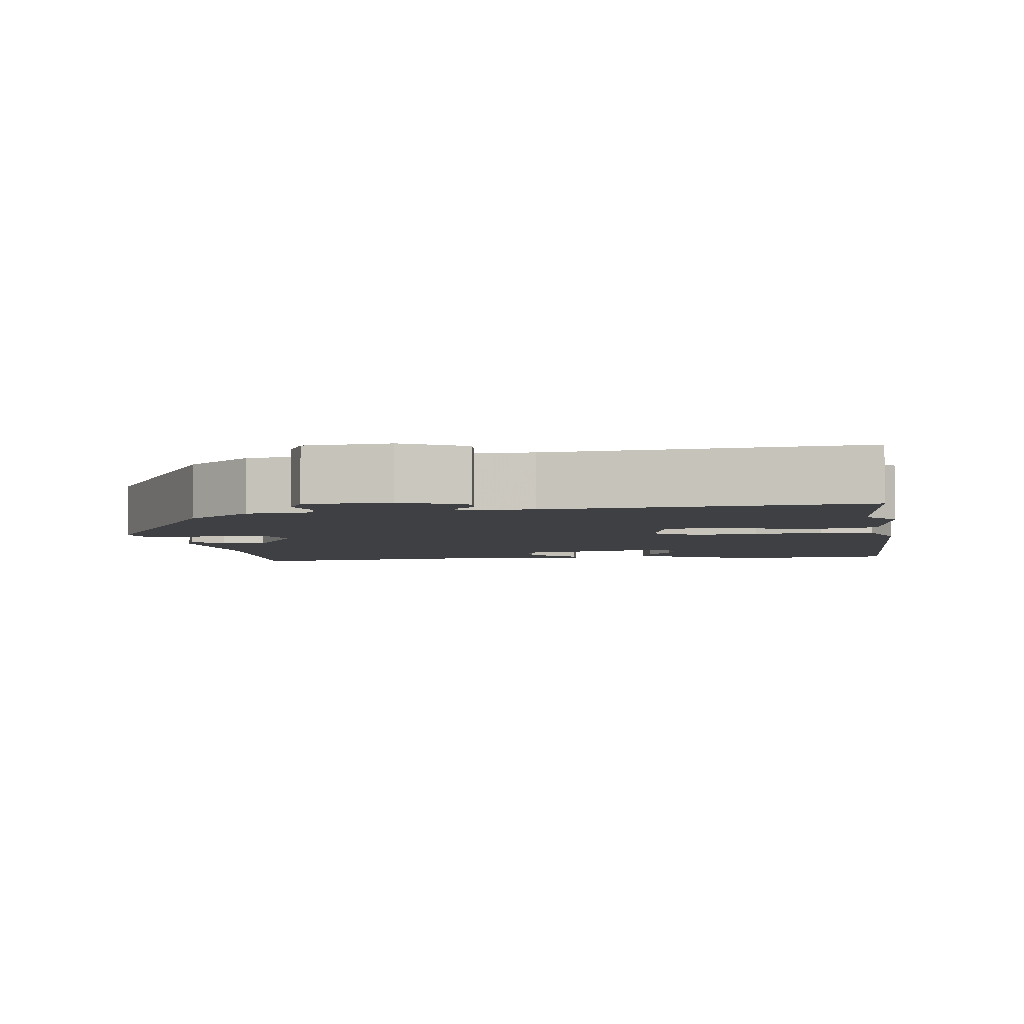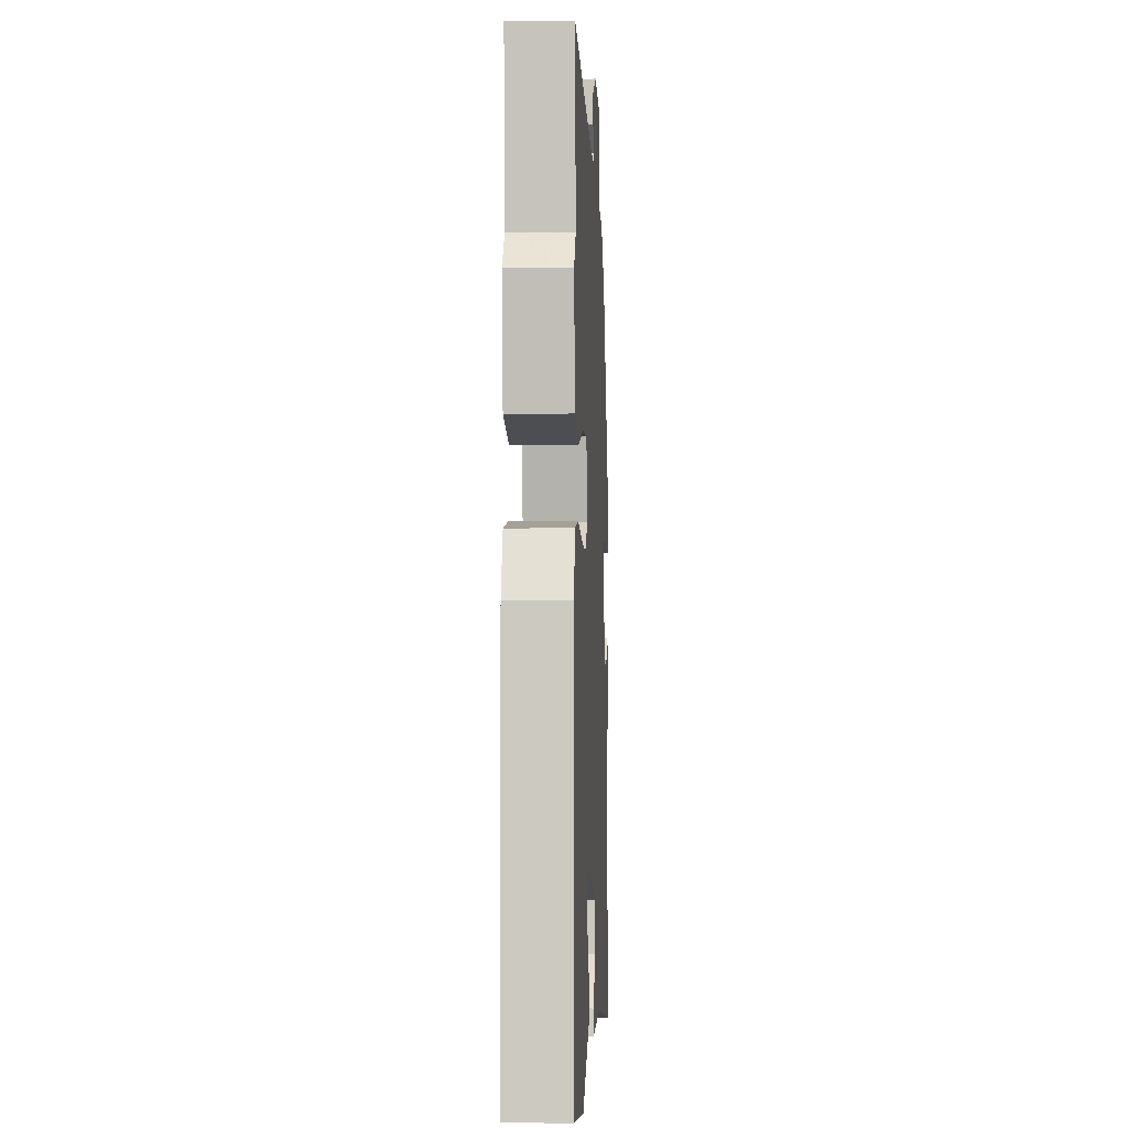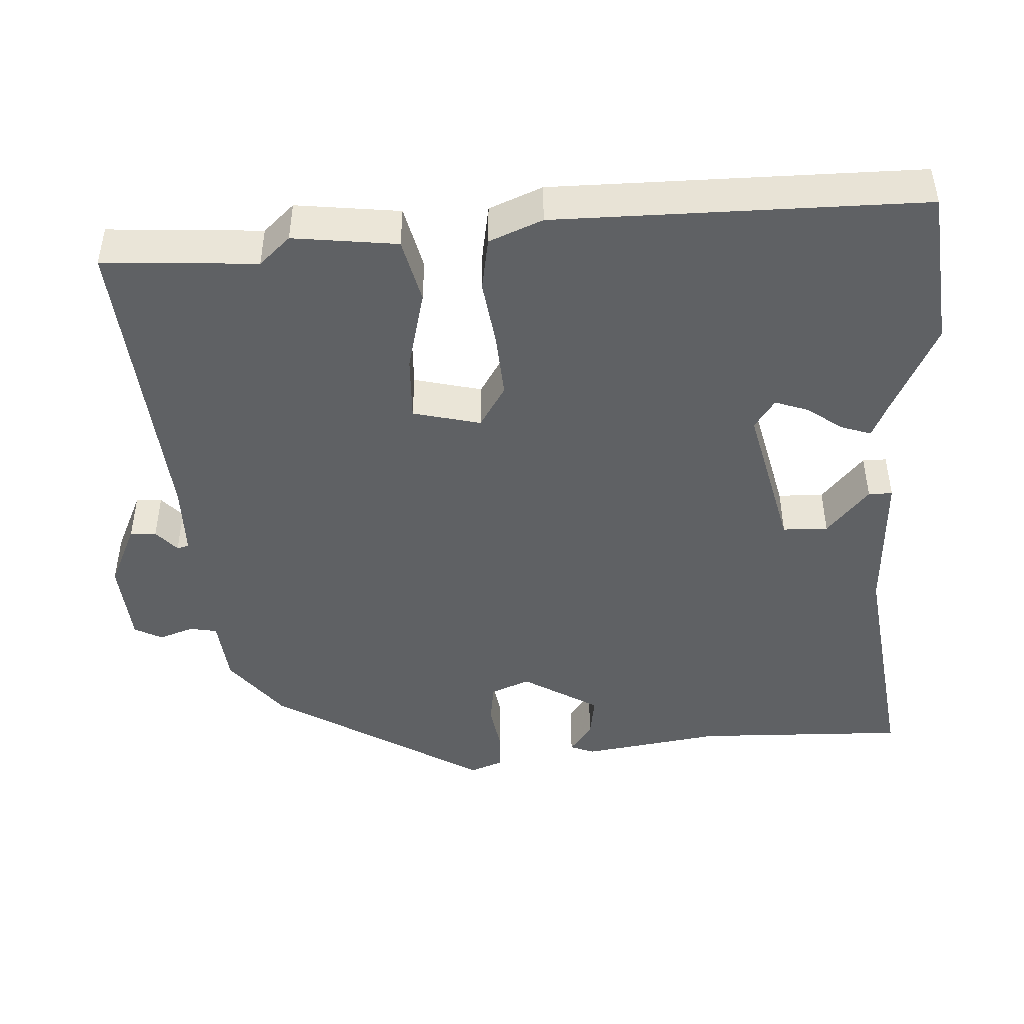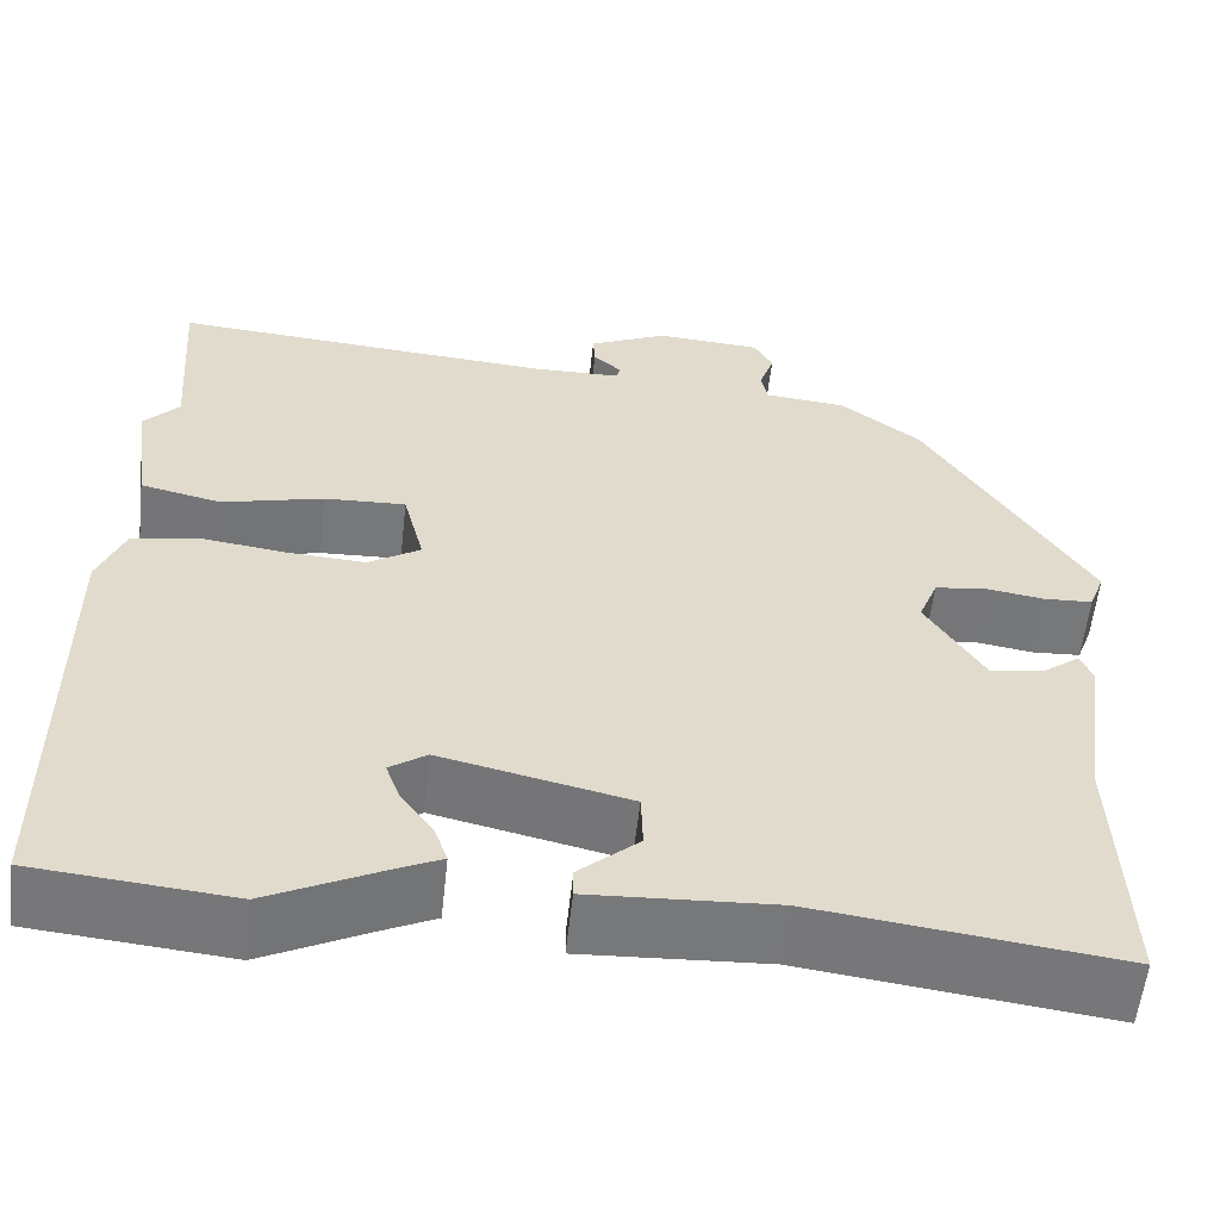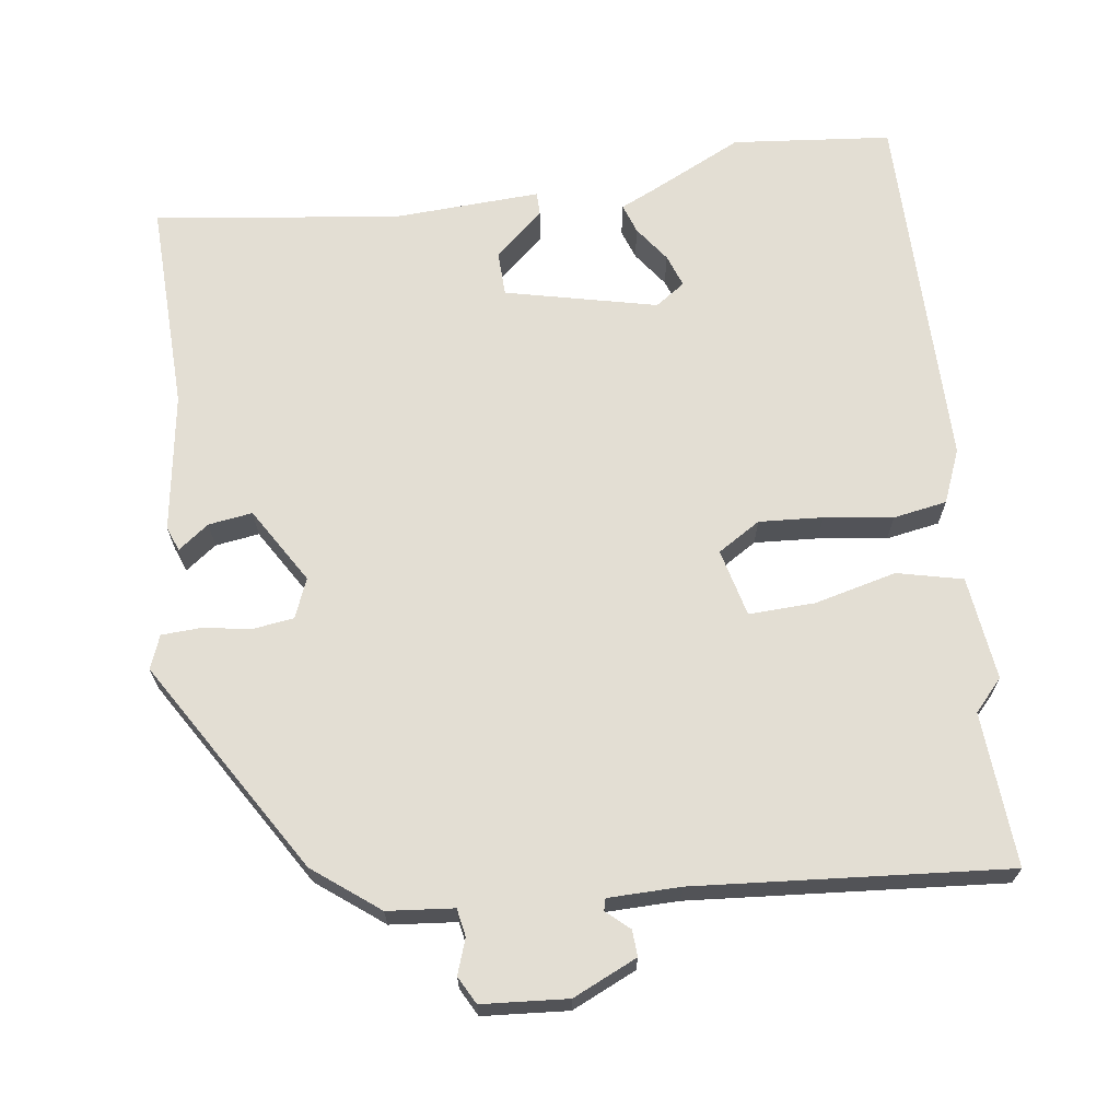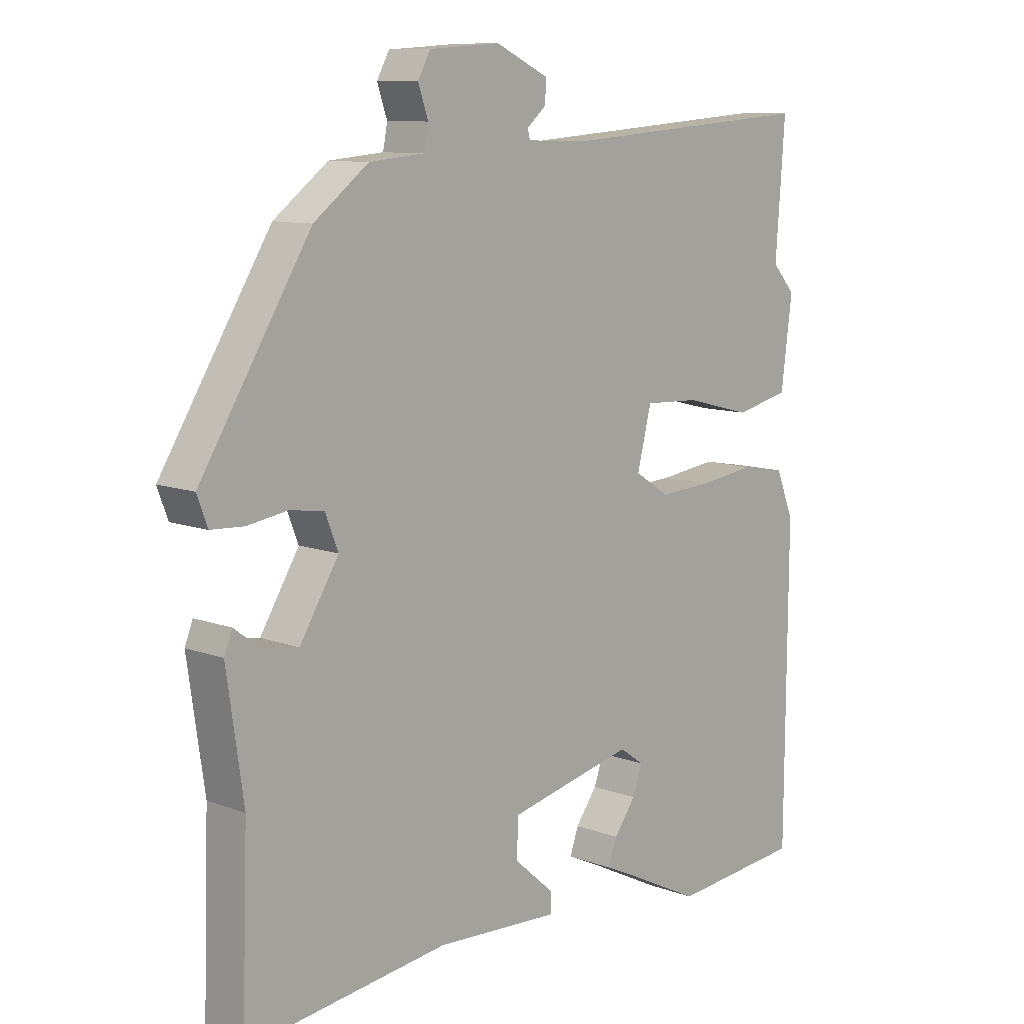
<metadata>
{"format":"obj","ext":"obj","renderer":"f3d","projection":"perspective","resolution":1024,"background":"white","views":[{"elev":-4.6,"azim":7.6,"up":"+Y"},{"elev":-4.1,"azim":92.7,"up":"+Z"},{"elev":-45.7,"azim":93.6,"up":"+Y"},{"elev":-57.4,"azim":173.7,"up":"+Z"},{"elev":67.3,"azim":-7.4,"up":"+Y"},{"elev":10.1,"azim":-46.5,"up":"+Z"}]}
</metadata>
<code>
v -0.371 0.07 0.453
v -0.283 0.07 0.52
v -0.194 0.07 0.528
v -0.187 0.07 0.565
v -0.203 0.07 0.612
v -0.183 0.07 0.649
v -0.068 0.07 0.657
v 0.018 0.07 0.617
v 0.016 0.07 0.582
v -0.015 0.07 0.555
v -0.011 0.07 0.539
v 0.086 0.07 0.537
v 0.505 0.07 0.568
v 0.49 0.07 0.361
v 0.528 0.07 0.319
v 0.51 0.07 0.179
v 0.422 0.07 0.159
v 0.312 0.07 0.187
v 0.223 0.07 0.191
v 0.2 0.07 0.1
v 0.257 0.07 0.064
v 0.343 0.07 0.069
v 0.435 0.07 0.081
v 0.507 0.07 0.068
v 0.536 0.07 -0.004
v 0.533 0.07 -0.497
v 0.319 0.07 -0.517
v 0.19 0.07 -0.453
v 0.147 0.07 -0.433
v 0.161 0.07 -0.393
v 0.196 0.07 -0.345
v 0.212 0.07 -0.301
v 0.172 0.07 -0.273
v -0.032 0.07 -0.319
v -0.034 0.07 -0.38
v 0.031 0.07 -0.437
v 0.031 0.07 -0.469
v -0.169 0.07 -0.458
v -0.497 0.07 -0.499
v -0.487 0.07 -0.214
v -0.514 0.07 -0.027
v -0.501 0.07 0.006
v -0.46 0.07 -0.025
v -0.401 0.07 -0.034
v -0.338 0.07 0.068
v -0.359 0.07 0.121
v -0.414 0.07 0.129
v -0.479 0.07 0.119
v -0.532 0.07 0.122
v -0.549 0.07 0.167
v -0.371 0 0.453
v -0.283 0 0.52
v -0.194 0 0.528
v -0.187 0 0.565
v -0.203 0 0.612
v -0.183 0 0.649
v -0.068 0 0.657
v 0.018 0 0.617
v 0.016 0 0.582
v -0.015 0 0.555
v -0.011 0 0.539
v 0.086 0 0.537
v 0.505 0 0.568
v 0.49 0 0.361
v 0.528 0 0.319
v 0.51 0 0.179
v 0.422 0 0.159
v 0.312 0 0.187
v 0.223 0 0.191
v 0.2 0 0.1
v 0.257 0 0.064
v 0.343 0 0.069
v 0.435 0 0.081
v 0.507 0 0.068
v 0.536 0 -0.004
v 0.533 0 -0.497
v 0.319 0 -0.517
v 0.19 0 -0.453
v 0.147 0 -0.433
v 0.161 0 -0.393
v 0.196 0 -0.345
v 0.212 0 -0.301
v 0.172 0 -0.273
v -0.032 0 -0.319
v -0.034 0 -0.38
v 0.031 0 -0.437
v 0.031 0 -0.469
v -0.169 0 -0.458
v -0.497 0 -0.499
v -0.487 0 -0.214
v -0.514 0 -0.027
v -0.501 0 0.006
v -0.46 0 -0.025
v -0.401 0 -0.034
v -0.338 0 0.068
v -0.359 0 0.121
v -0.414 0 0.129
v -0.479 0 0.119
v -0.532 0 0.122
v -0.549 0 0.167
f 1 2 3
f 50 1 3
f 49 50 3
f 48 49 3
f 47 48 3
f 46 47 3
f 45 46 3
f 40 41 42 43
f 40 43 44
f 39 40 44
f 38 39 44
f 35 36 37 38
f 38 44 45
f 35 38 45
f 34 35 45
f 28 29 30 31
f 28 31 32
f 27 28 32
f 26 27 32
f 25 26 32
f 24 25 32
f 23 24 32
f 22 23 32
f 21 22 32 33
f 16 17 18
f 15 16 18
f 14 15 18
f 14 18 19
f 13 14 19
f 12 13 19
f 11 12 19 20
f 8 9 10
f 7 8 10
f 6 7 10
f 5 6 10
f 4 5 10
f 3 4 10 11
f 45 3 11 20
f 33 34 45
f 21 33 45
f 20 21 45
f 53 52 51
f 53 51 100
f 53 100 99
f 53 99 98
f 53 98 97
f 53 97 96
f 53 96 95
f 93 92 91 90
f 94 93 90
f 94 90 89
f 94 89 88
f 88 87 86 85
f 95 94 88
f 95 88 85
f 95 85 84
f 81 80 79 78
f 82 81 78
f 82 78 77
f 82 77 76
f 82 76 75
f 82 75 74
f 82 74 73
f 82 73 72
f 83 82 72 71
f 68 67 66
f 68 66 65
f 68 65 64
f 69 68 64
f 69 64 63
f 69 63 62
f 70 69 62 61
f 60 59 58
f 60 58 57
f 60 57 56
f 60 56 55
f 60 55 54
f 61 60 54 53
f 70 61 53 95
f 95 84 83
f 95 83 71
f 95 71 70
f 1 51 52 2
f 2 52 53 3
f 3 53 54 4
f 4 54 55 5
f 5 55 56 6
f 6 56 57 7
f 7 57 58 8
f 8 58 59 9
f 9 59 60 10
f 10 60 61 11
f 11 61 62 12
f 12 62 63 13
f 13 63 64 14
f 14 64 65 15
f 15 65 66 16
f 16 66 67 17
f 17 67 68 18
f 18 68 69 19
f 19 69 70 20
f 20 70 71 21
f 21 71 72 22
f 22 72 73 23
f 23 73 74 24
f 24 74 75 25
f 25 75 76 26
f 26 76 77 27
f 27 77 78 28
f 28 78 79 29
f 29 79 80 30
f 30 80 81 31
f 31 81 82 32
f 32 82 83 33
f 33 83 84 34
f 34 84 85 35
f 35 85 86 36
f 36 86 87 37
f 37 87 88 38
f 38 88 89 39
f 39 89 90 40
f 40 90 91 41
f 41 91 92 42
f 42 92 93 43
f 43 93 94 44
f 44 94 95 45
f 45 95 96 46
f 46 96 97 47
f 47 97 98 48
f 48 98 99 49
f 49 99 100 50
f 50 100 51 1

</code>
